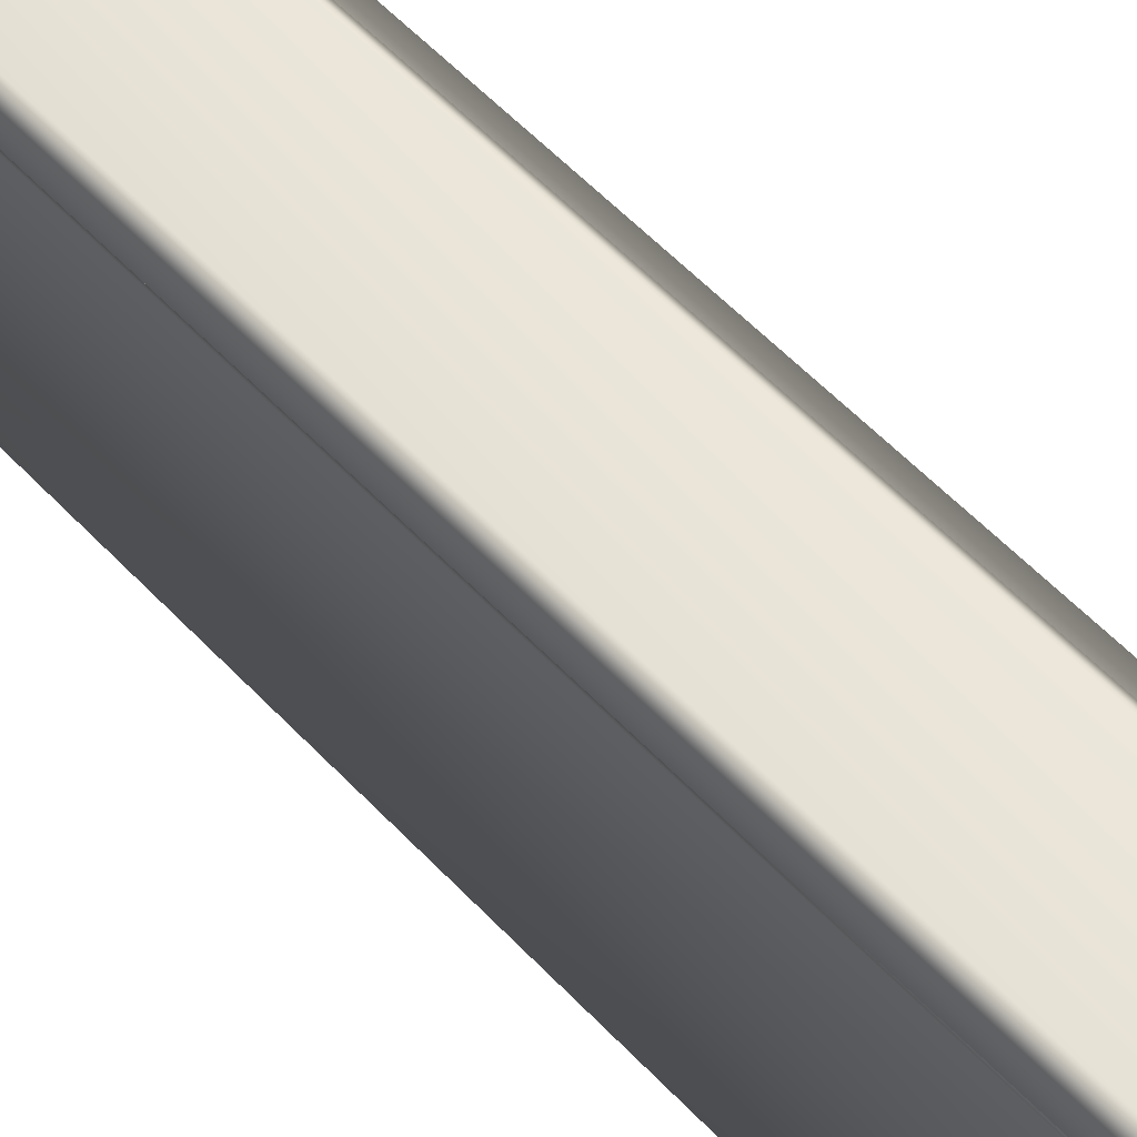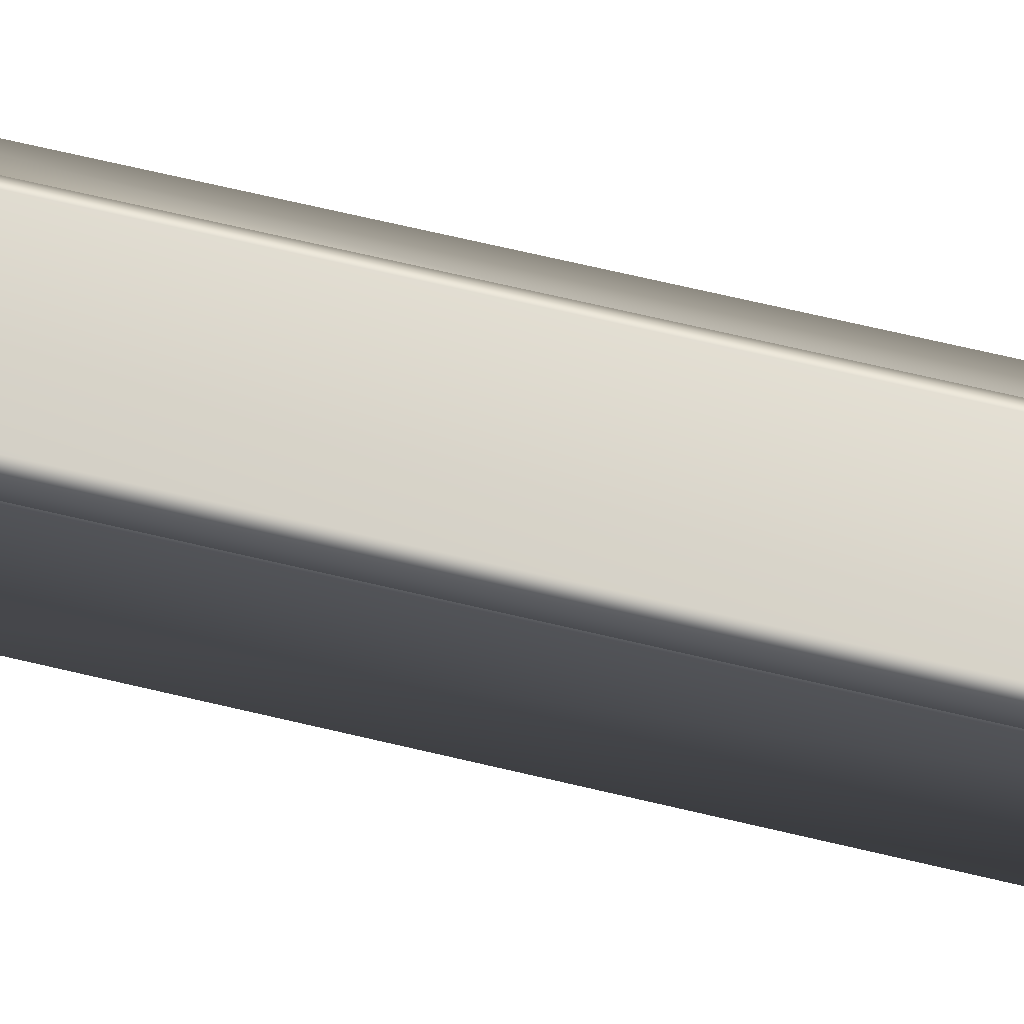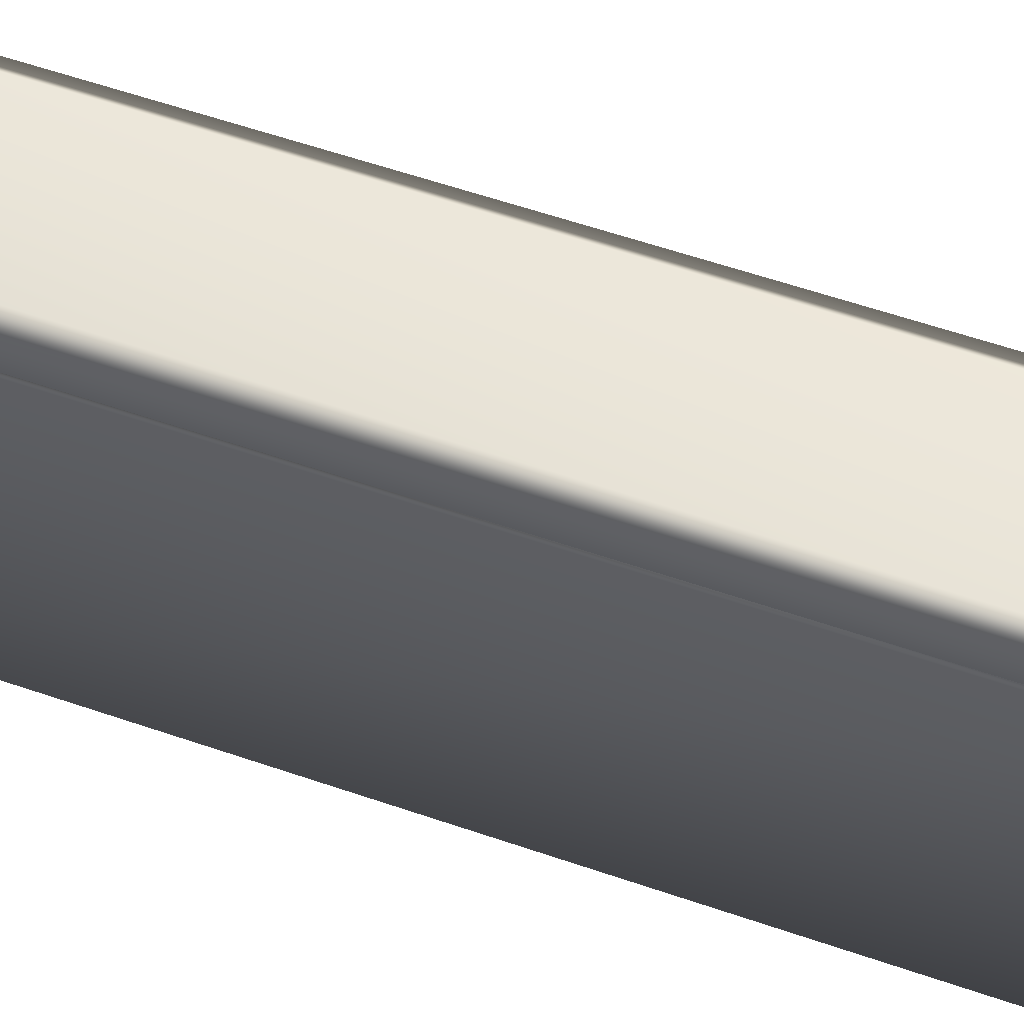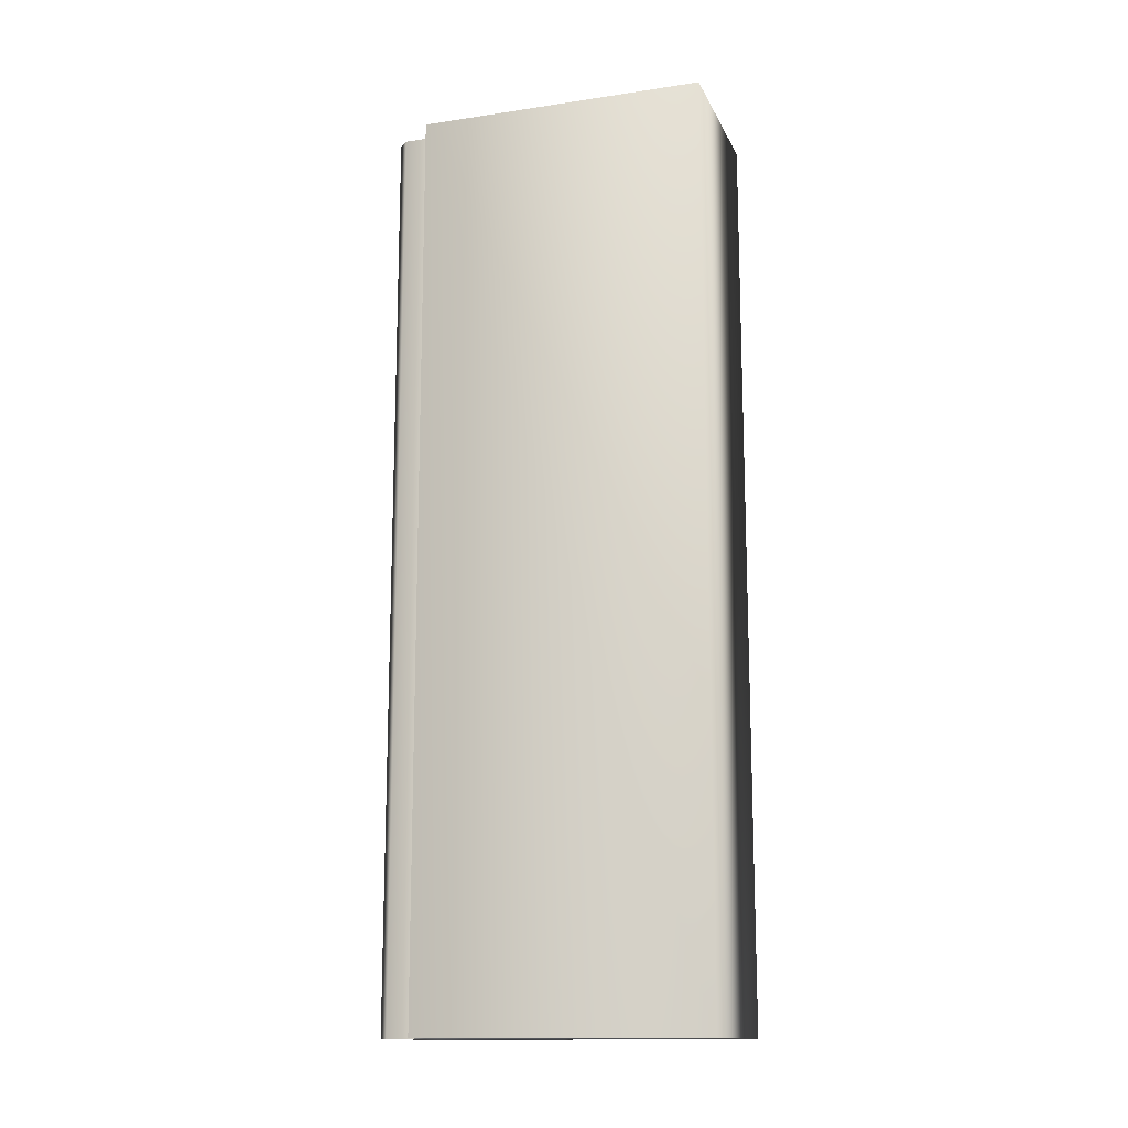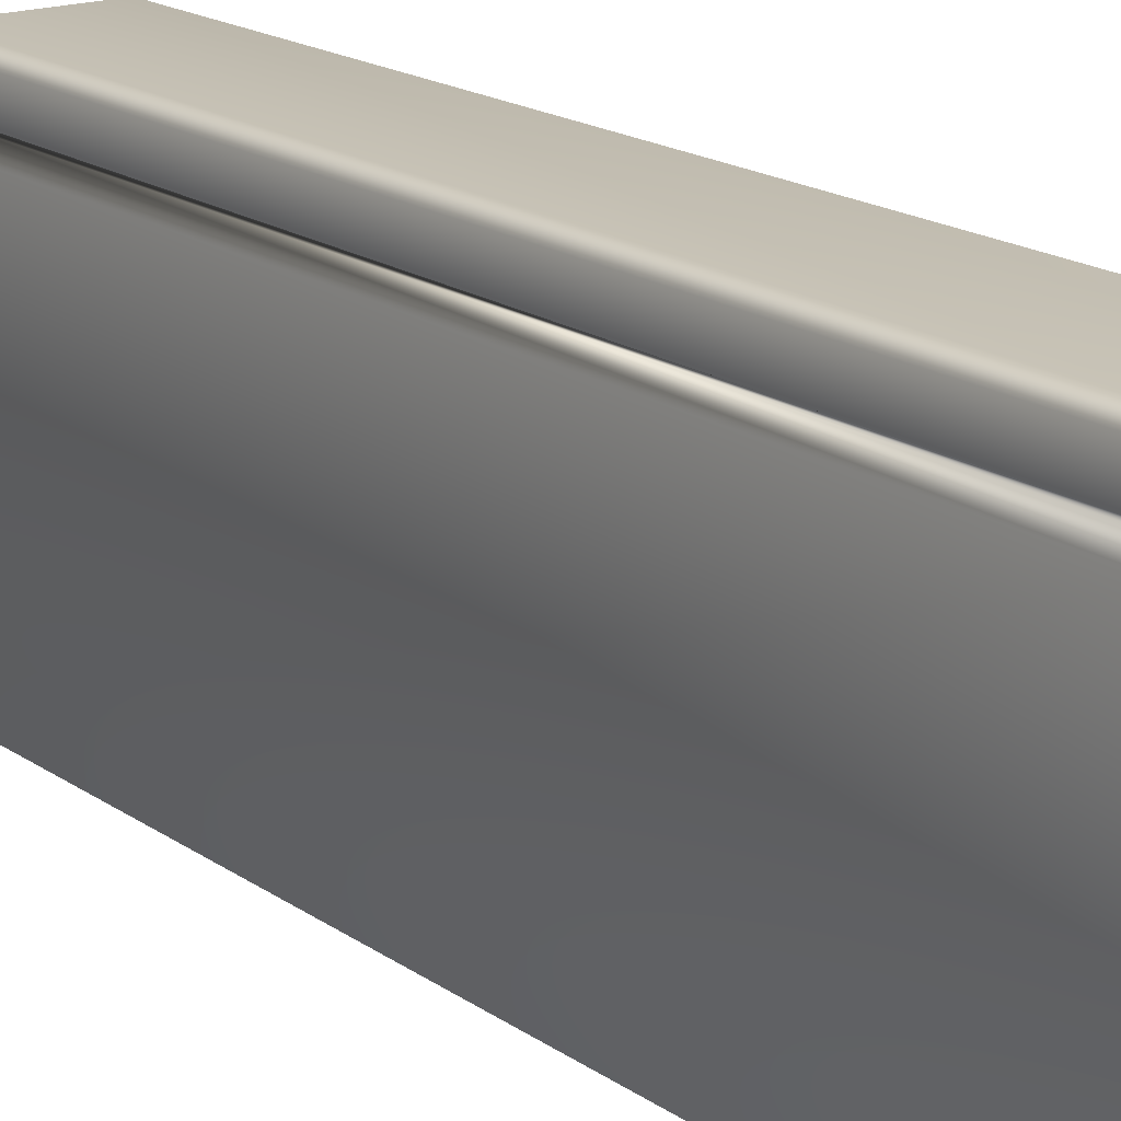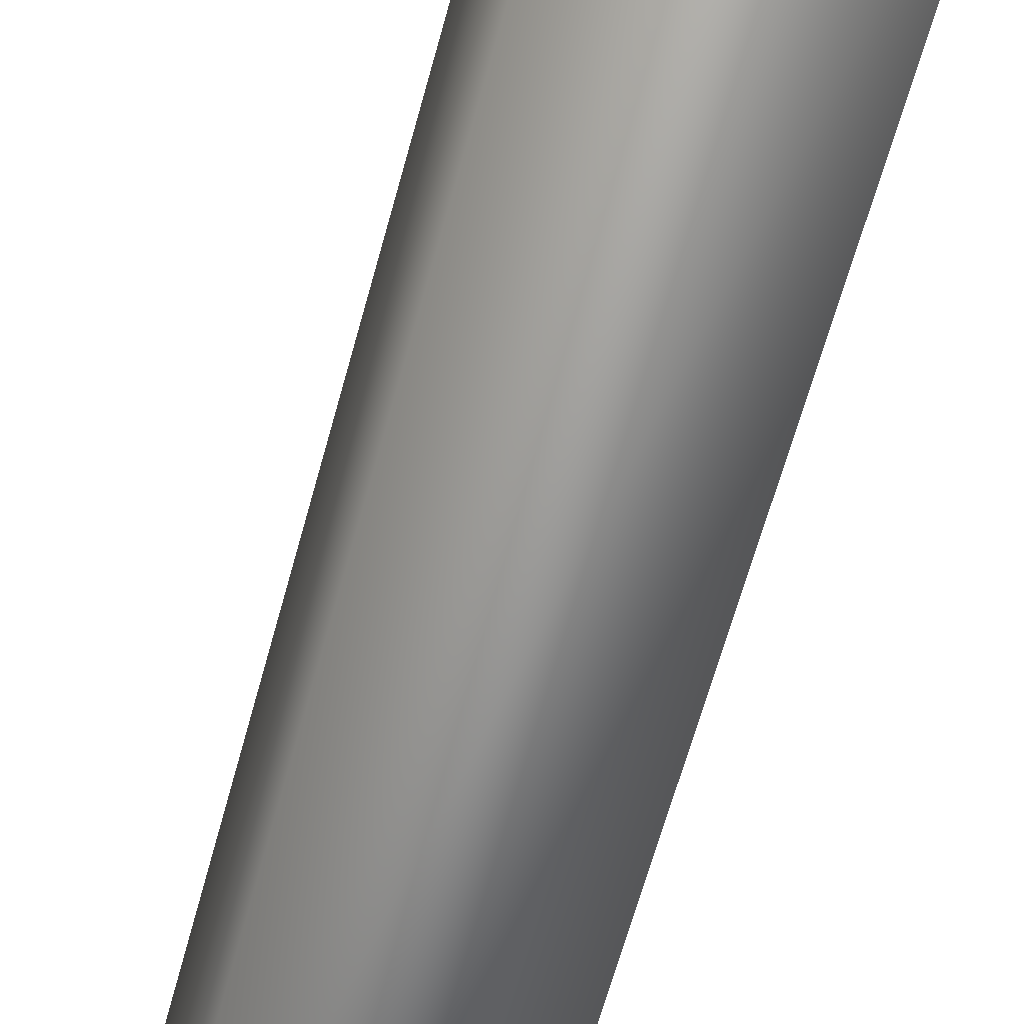
<metadata>
{"format":"obj","ext":"obj","renderer":"f3d","projection":"perspective","resolution":1024,"background":"white","views":[{"elev":60.3,"azim":136.4,"up":"+Y"},{"elev":73.2,"azim":103.0,"up":"+Y"},{"elev":58.1,"azim":109.7,"up":"+Y"},{"elev":-14.4,"azim":-72.0,"up":"+Z"},{"elev":17.7,"azim":-36.7,"up":"+Y"},{"elev":-63.6,"azim":-15.2,"up":"+Y"}]}
</metadata>
<code>
v 26.26 2.167 -207.4
v 26.26 2.167 -215.2
v 25.97 2.167 -207.4
v 25.97 2.167 -215.2
v 25.97 -0.3125 -207.4
v 25.97 -0.3125 -215.2
v 27.34 2.167 -215.2
v 27.34 2.167 -207.4
v 27.38 2.167 -215.2
v 27.38 2.167 -207.4
v 27.38 -0.3125 -215.2
v 27.38 -0.3125 -207.4
v 27.38 2.458 -207.4
v 27.38 2.458 -215.2
v 27.3 2.542 -207.4
v 27.3 2.542 -215.2
v 26.3 2.542 -207.4
v 26.3 2.542 -215.2
v 26.22 2.208 -207.4
v 26.22 2.208 -215.2
v 26.26 2.208 -207.4
v 26.26 2.208 -215.2
v 27.34 2.208 -215.2
v 27.38 2.208 -215.2
v 26.22 2.458 -215.2
v 27.38 2.208 -207.4
v 27.34 2.208 -207.4
v 26.22 2.458 -207.4
f 1 2 3
f 3 2 4
f 5 3 6
f 6 3 4
f 7 8 9
f 9 8 10
f 11 12 6
f 6 12 5
f 11 9 12
f 12 9 10
f 13 14 15
f 15 14 16
f 15 16 17
f 17 16 18
f 19 20 21
f 21 20 22
f 22 18 2
f 2 18 16
f 2 16 7
f 7 16 23
f 23 16 14
f 23 14 24
f 20 25 22
f 22 25 18
f 9 11 7
f 7 11 2
f 11 6 2
f 2 6 4
f 13 26 14
f 14 26 24
f 27 8 23
f 23 8 7
f 27 15 8
f 8 15 1
f 8 1 12
f 12 1 5
f 5 1 3
f 26 13 27
f 27 13 15
f 15 17 1
f 1 17 21
f 21 17 28
f 21 28 19
f 12 10 8
f 27 23 26
f 26 23 24
f 1 21 2
f 2 21 22
f 19 28 20
f 20 28 25
f 17 18 28
f 28 18 25

</code>
